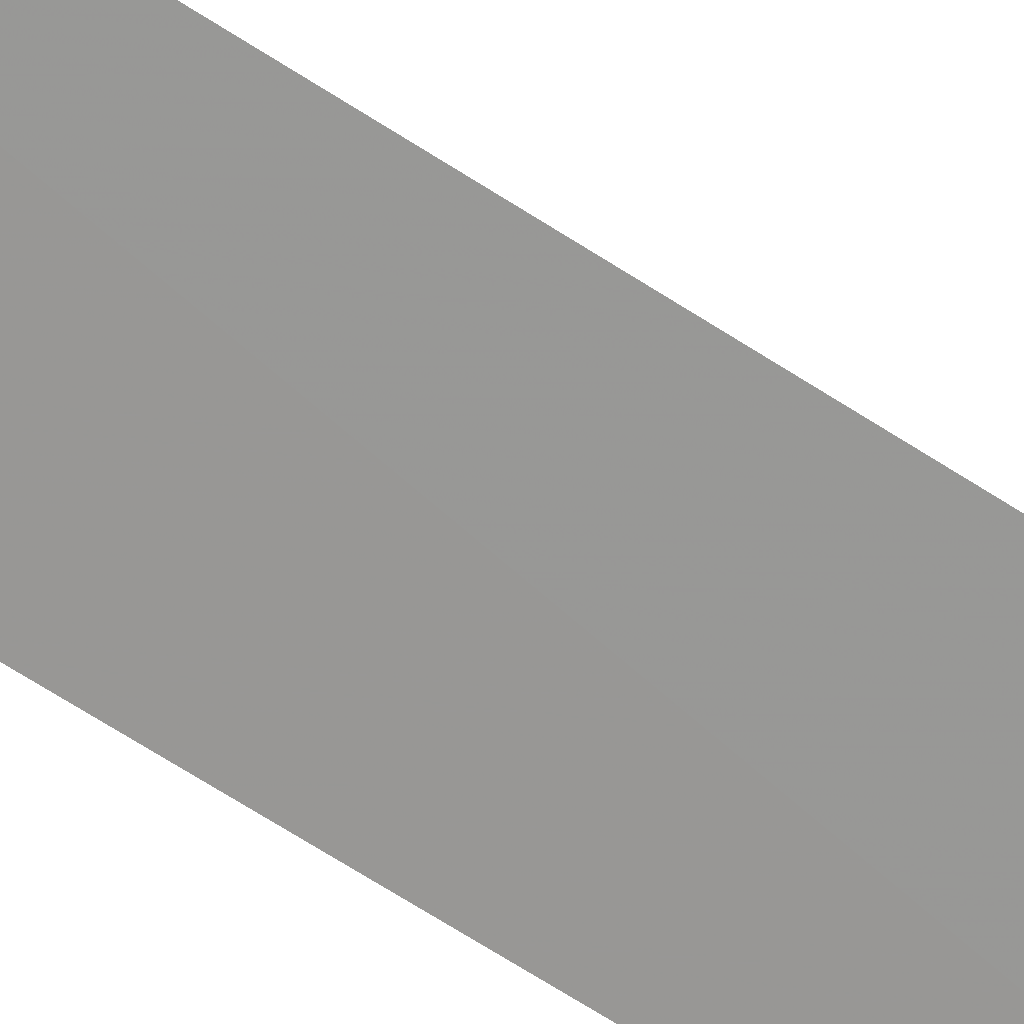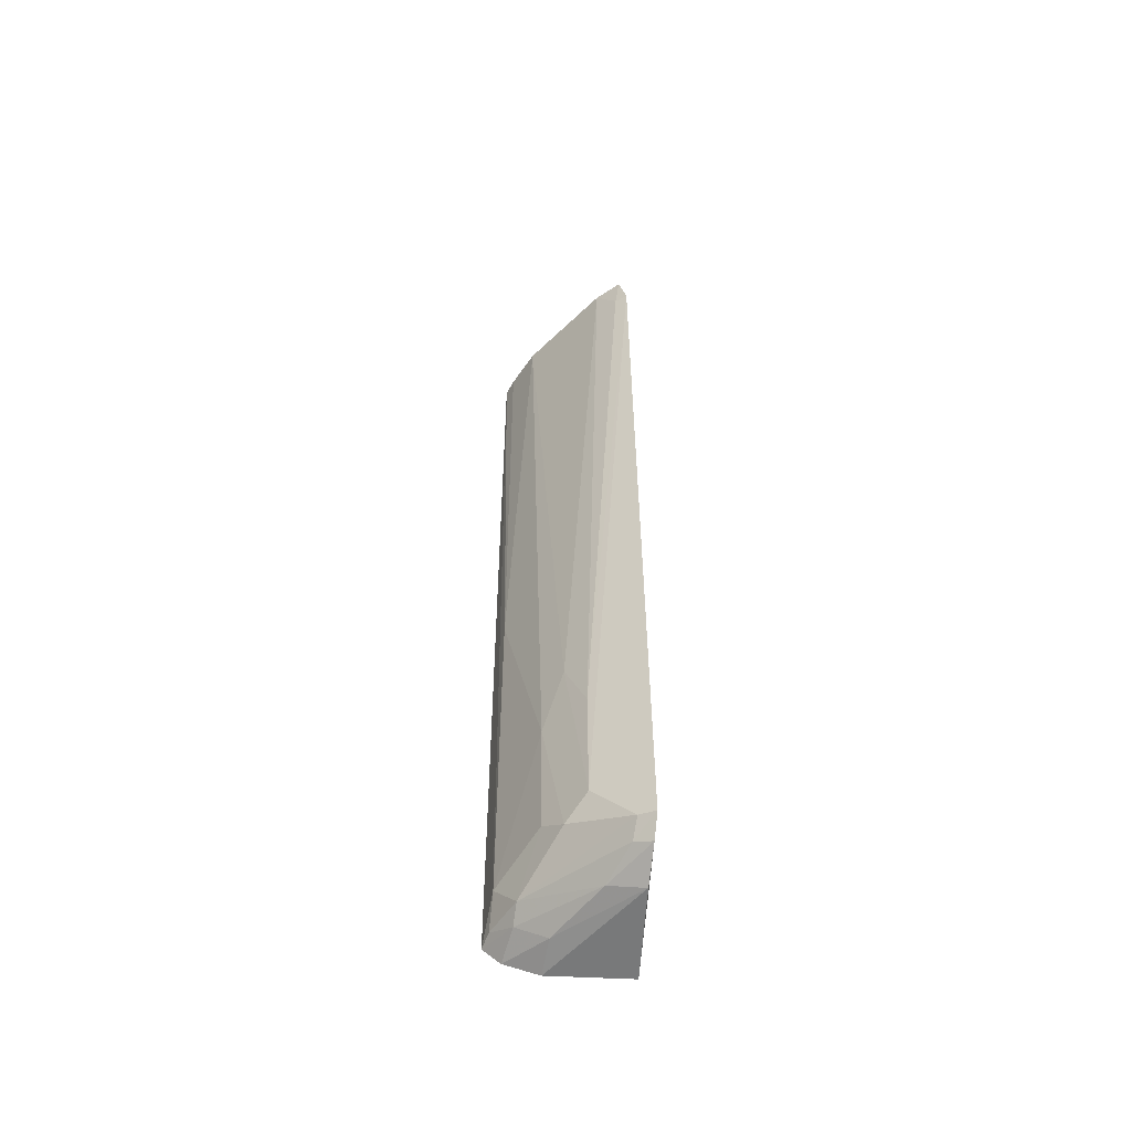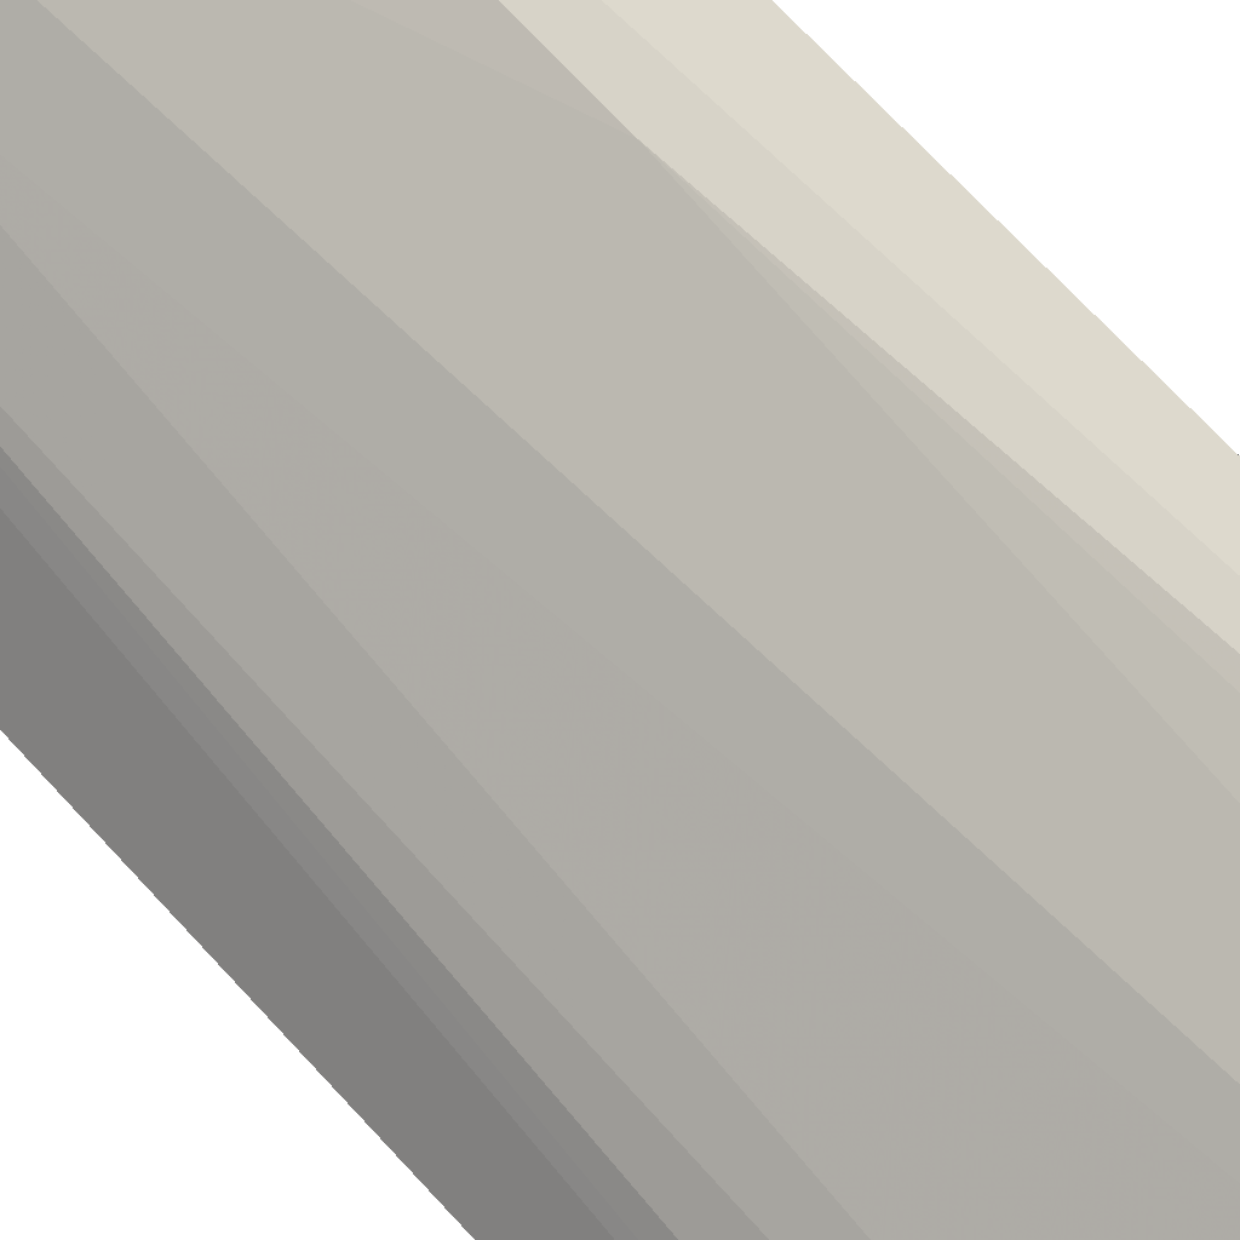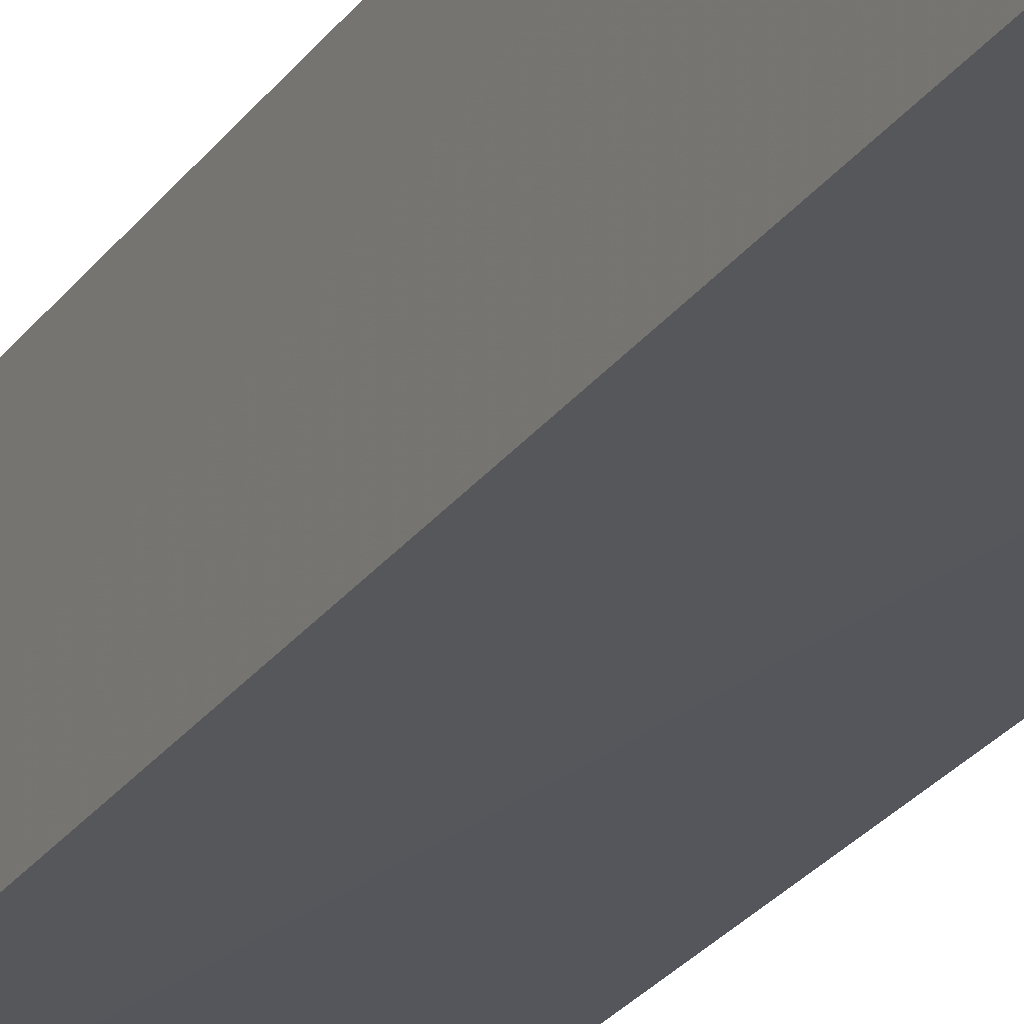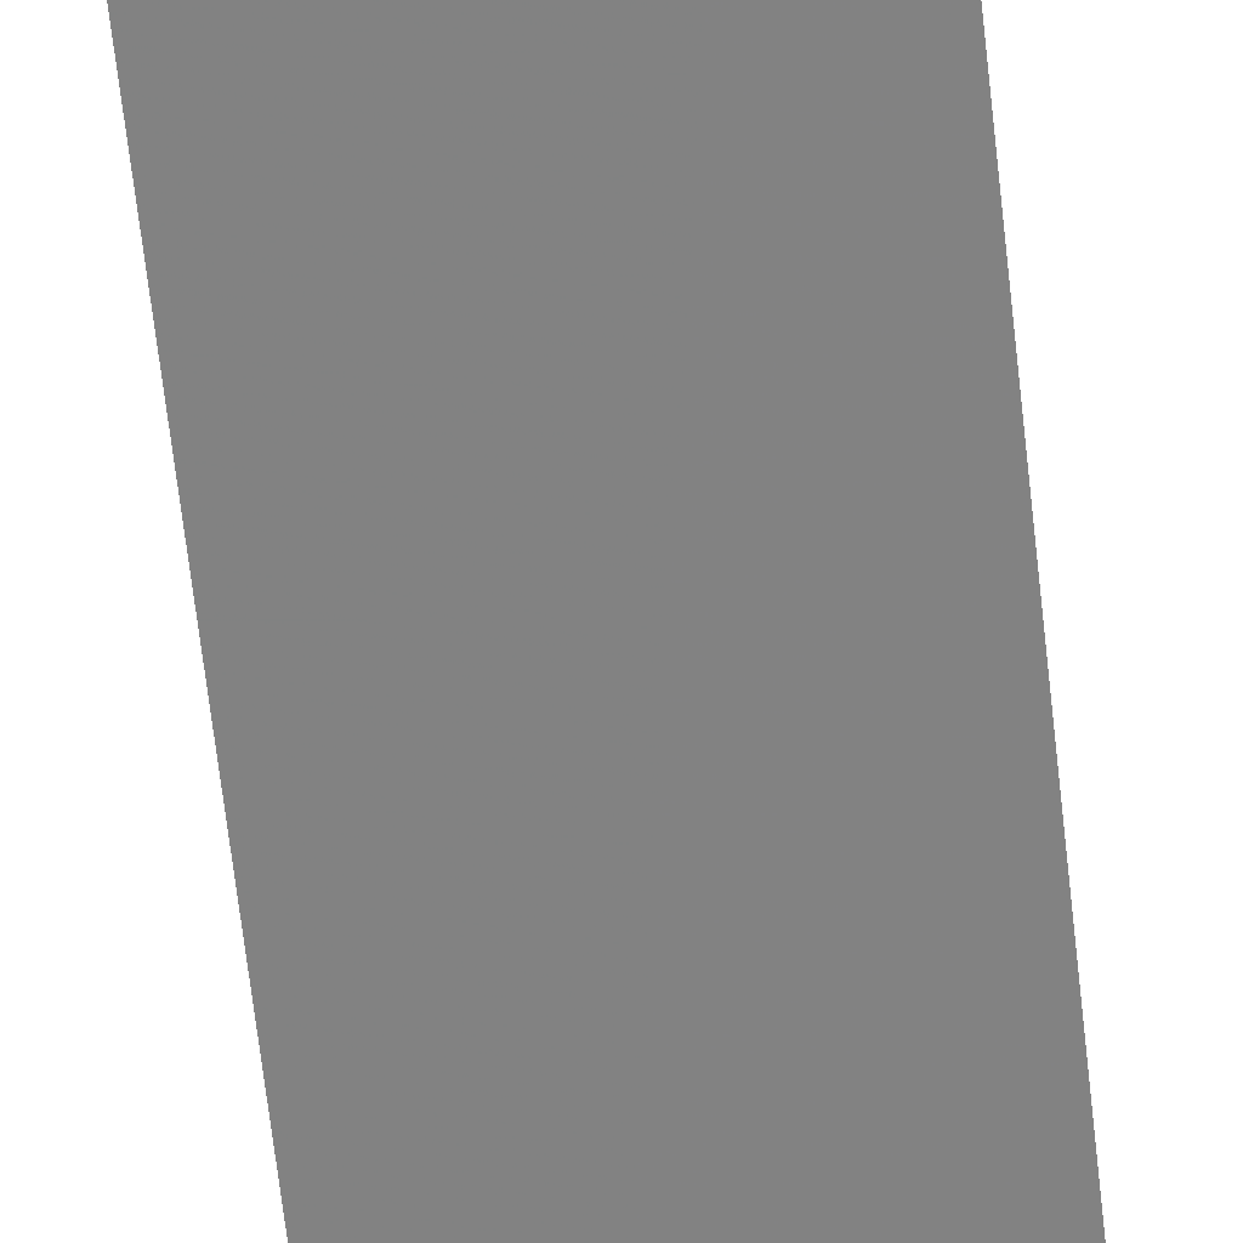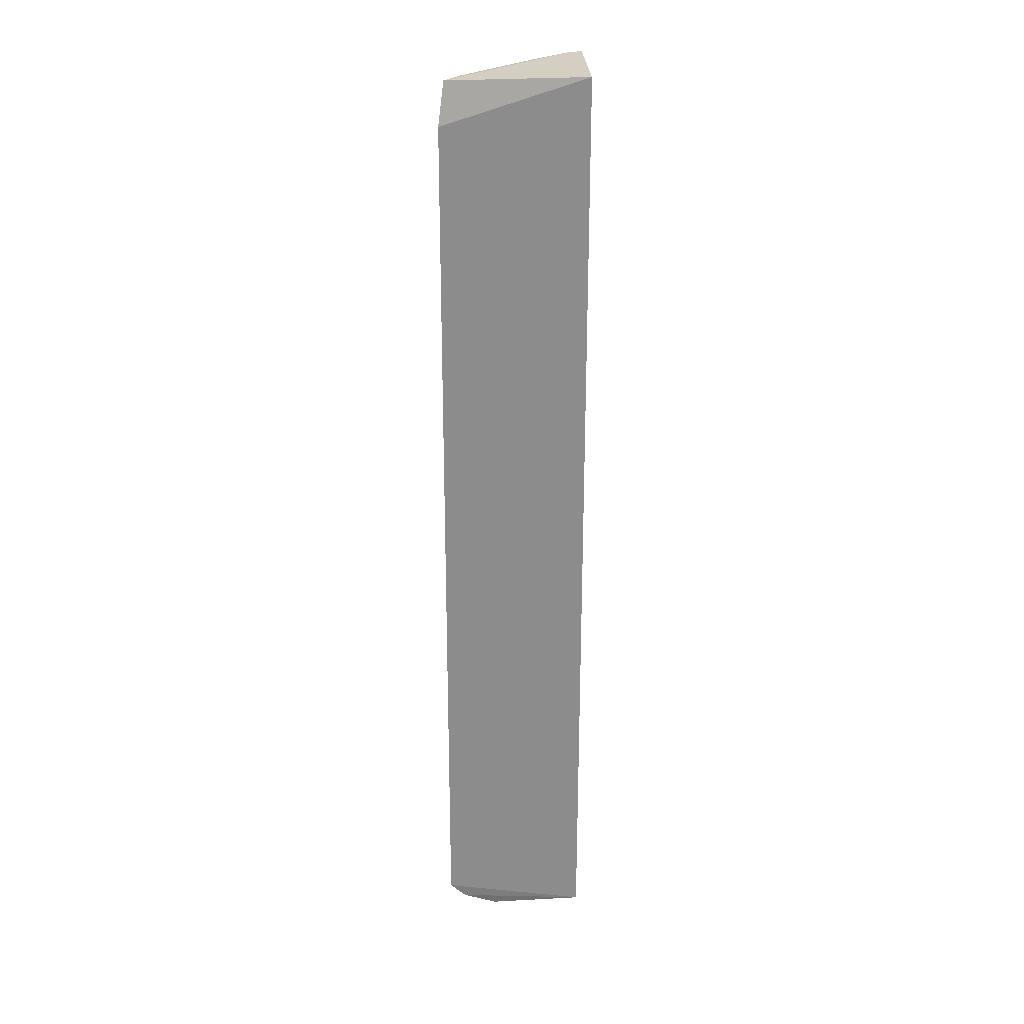
<metadata>
{"format":"obj","ext":"obj","renderer":"f3d","projection":"perspective","resolution":1024,"background":"white","views":[{"elev":-71.7,"azim":-122.2,"up":"+Y"},{"elev":-55.5,"azim":-91.1,"up":"+Z"},{"elev":55.7,"azim":-38.8,"up":"+Y"},{"elev":-24.7,"azim":153.8,"up":"+Y"},{"elev":-61.6,"azim":-173.8,"up":"+Y"},{"elev":26.1,"azim":-5.4,"up":"+Z"}]}
</metadata>
<code>
v -0.01304 0.02722 0.07919
v -0.01361 0.01661 0.07935
v -0.01359 0.01658 0.0003612
v -0.02151 0.01626 0.0006799
v -0.0256 0.01587 0.07592
v -0.01299 0.02702 0.003433
v -0.0251 0.01648 0.07934
v -0.02571 0.01577 0.003352
v -0.01344 0.02296 0.000691
v -0.01427 0.02656 0.07924
v -0.02437 0.01596 0.001948
v -0.02354 0.02004 0.007641
v -0.01316 0.02566 0.001954
v -0.01582 0.02632 0.006097
v -0.01731 0.02468 0.003628
v -0.02501 0.01687 0.0759
v -0.01638 0.02248 0.001215
v -0.01581 0.02632 0.03588
v -0.02392 0.01731 0.002374
v -0.01588 0.02489 0.00267
v -0.01431 0.02653 0.003683
v -0.02195 0.02164 0.006073
v -0.01727 0.02468 0.07914
v -0.02098 0.01898 0.001391
v -0.02038 0.02321 0.01749
v -0.02506 0.01701 0.003622
v -0.02365 0.01855 0.07926
v -0.02038 0.02314 0.007568
v -0.02192 0.02165 0.02249
v -0.02348 0.02006 0.01738
f 6 1 2
f 6 2 3
f 7 5 2
f 8 3 2
f 8 2 5
f 9 3 4
f 10 7 2
f 10 2 1
f 11 4 3
f 11 3 8
f 12 8 5
f 13 6 3
f 13 3 9
f 14 1 6
f 16 5 7
f 17 13 9
f 17 9 4
f 18 10 1
f 18 1 14
f 19 11 8
f 20 6 13
f 20 13 17
f 21 15 14
f 21 14 6
f 21 20 15
f 21 6 20
f 23 10 18
f 24 17 4
f 24 4 11
f 24 11 19
f 24 20 17
f 24 19 15
f 24 15 20
f 25 18 14
f 25 23 18
f 25 22 12
f 26 22 15
f 26 15 19
f 26 19 8
f 26 8 12
f 26 12 22
f 27 16 7
f 27 7 10
f 27 10 23
f 28 25 14
f 28 22 25
f 28 14 15
f 28 15 22
f 29 27 23
f 29 23 25
f 29 25 12
f 30 16 27
f 30 12 5
f 30 5 16
f 30 29 12
f 30 27 29

</code>
